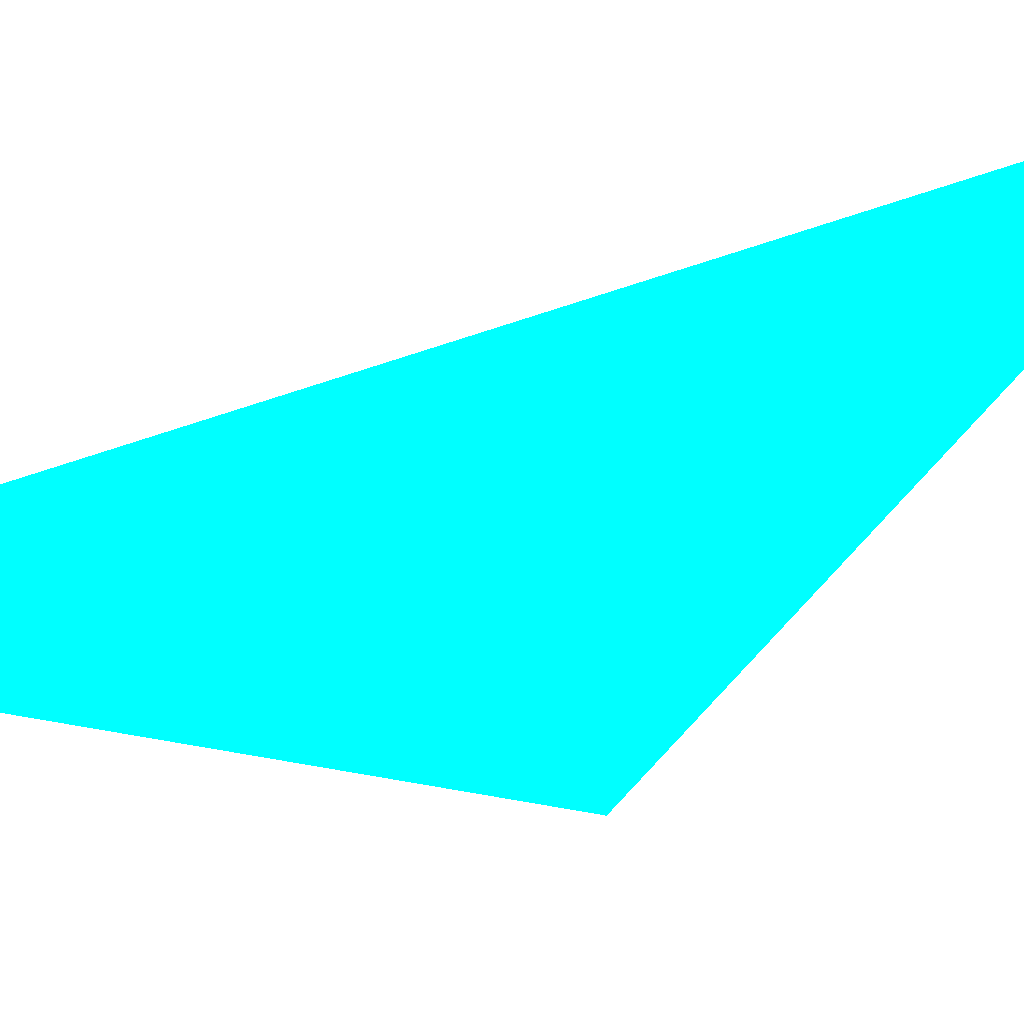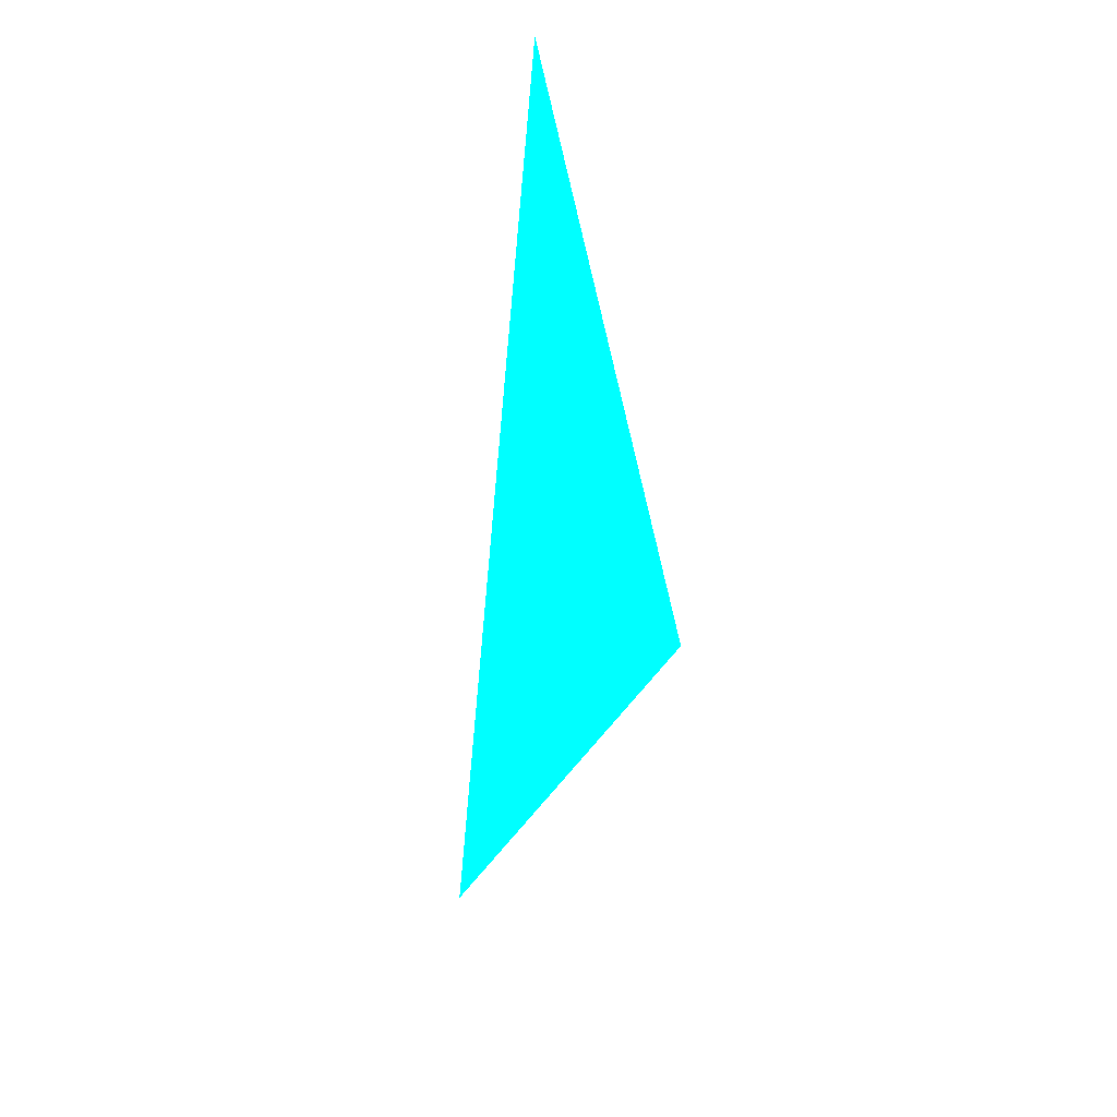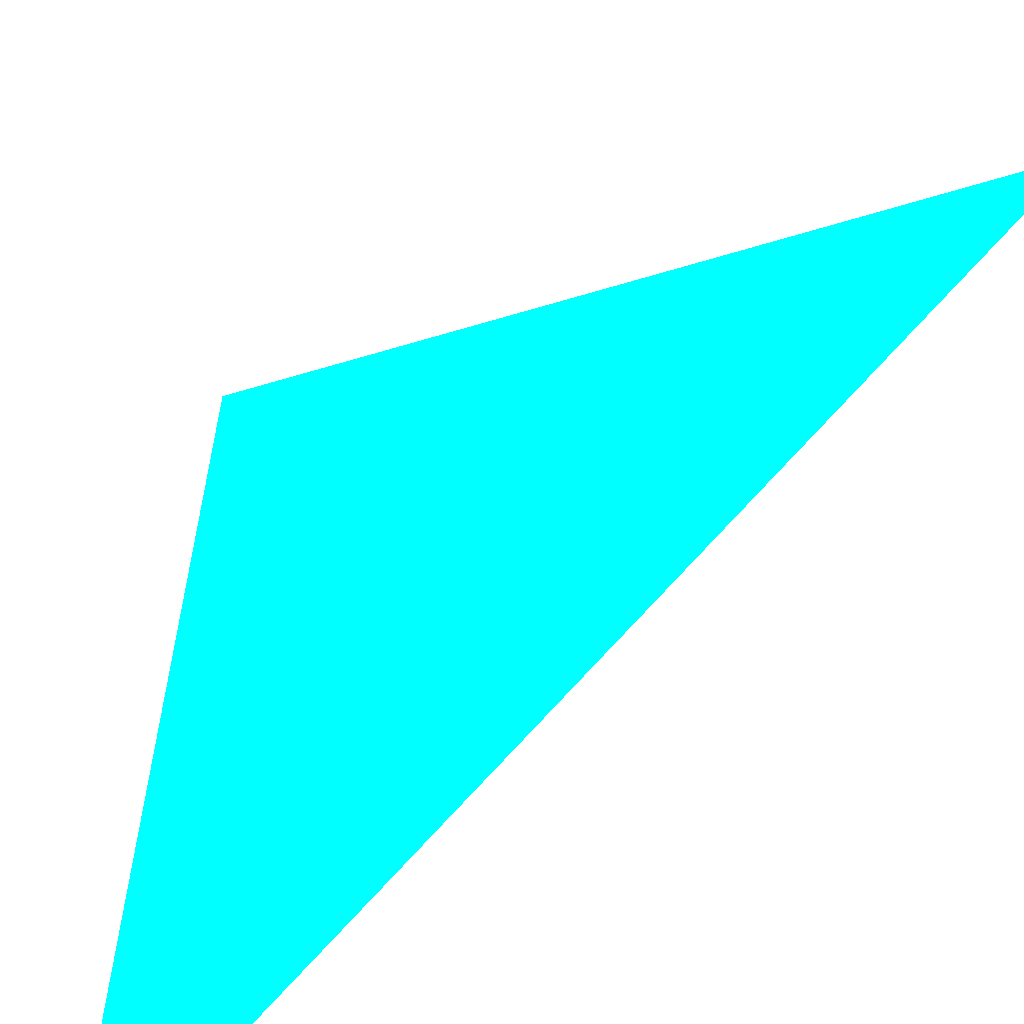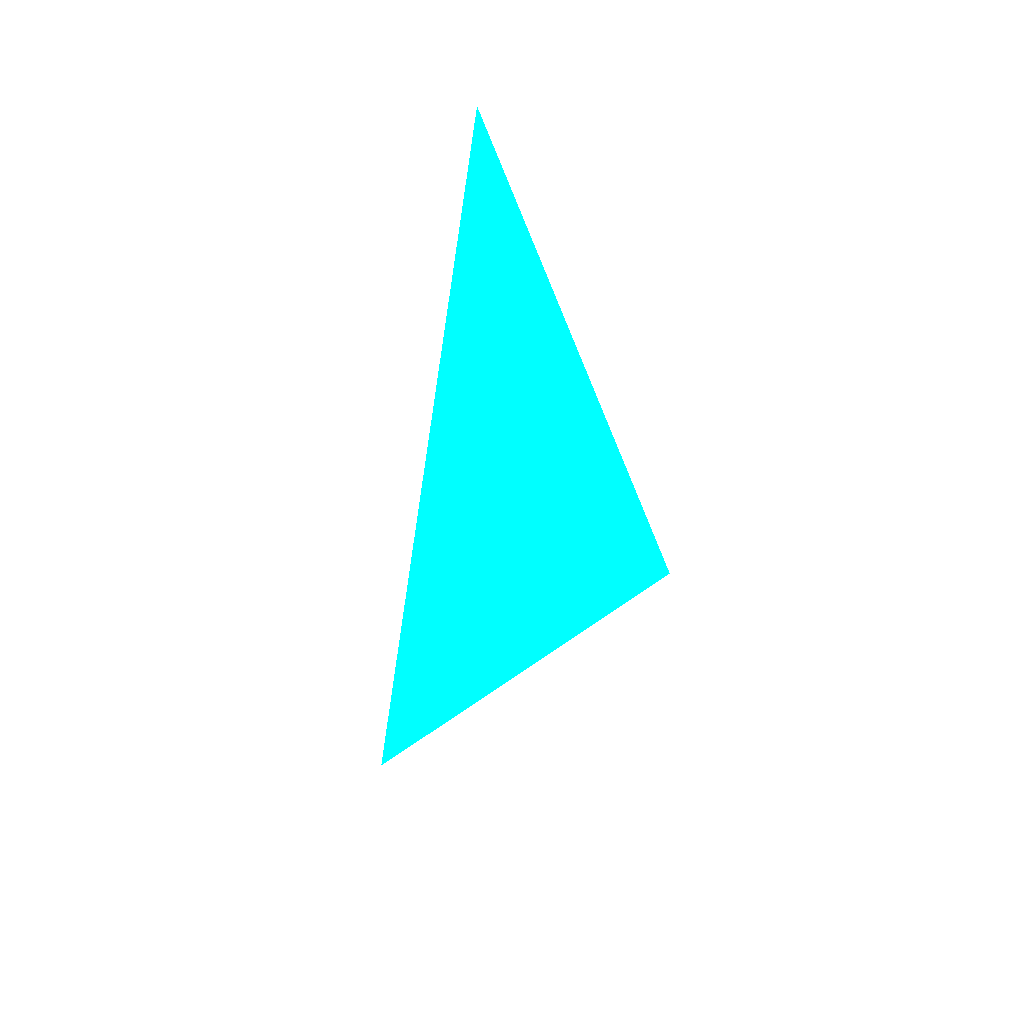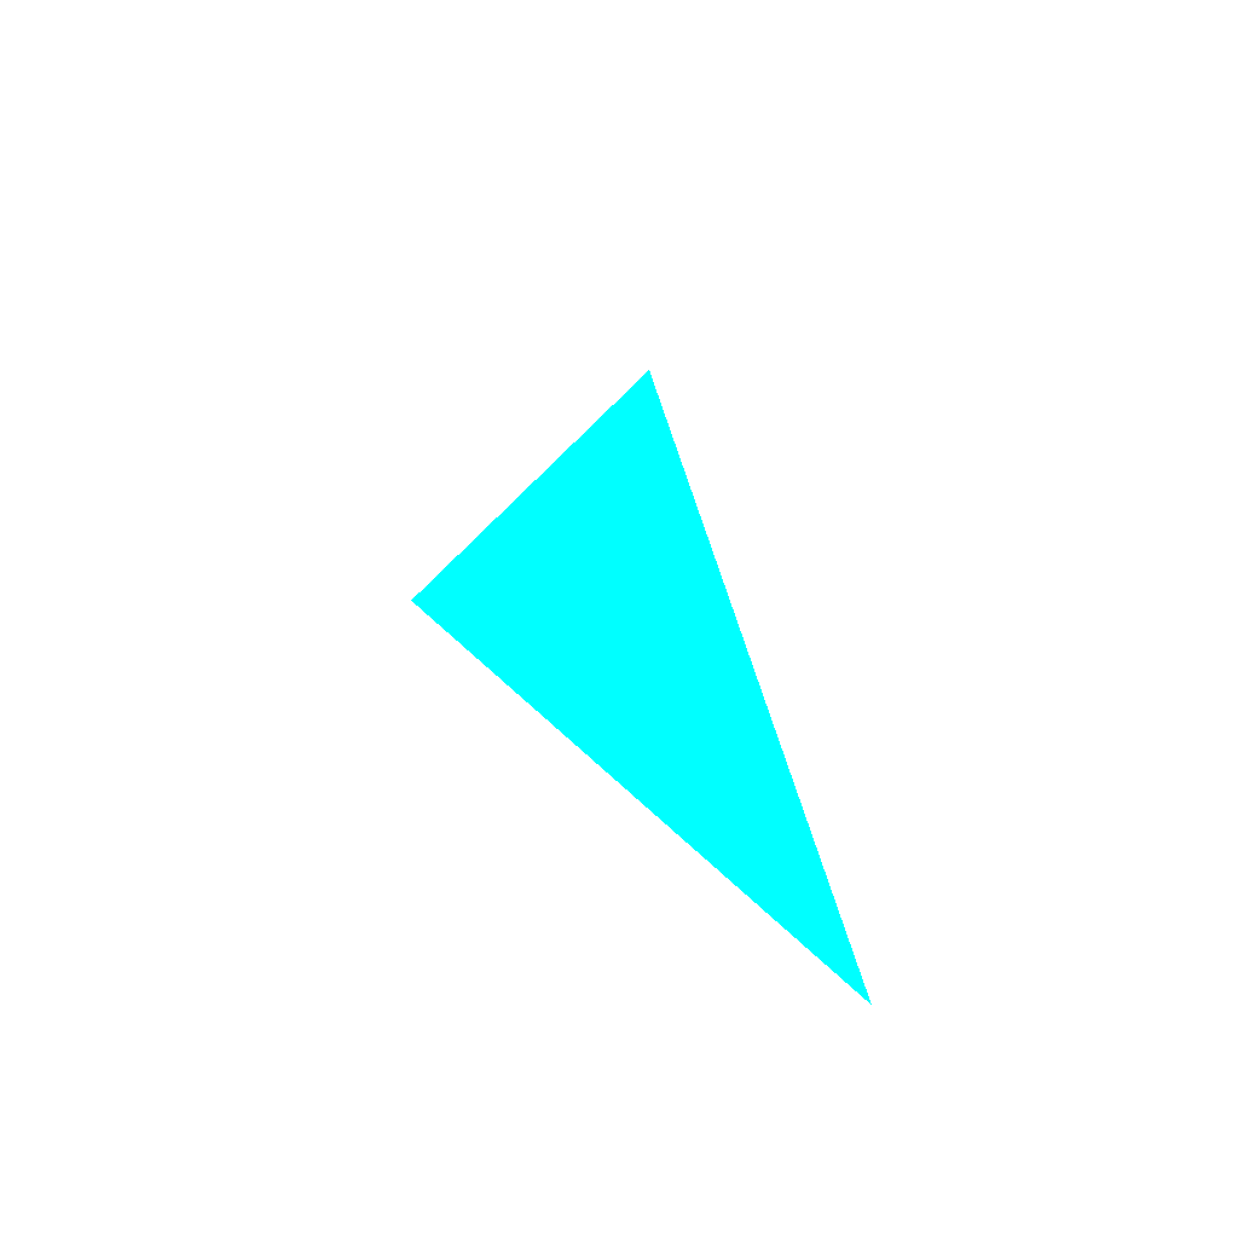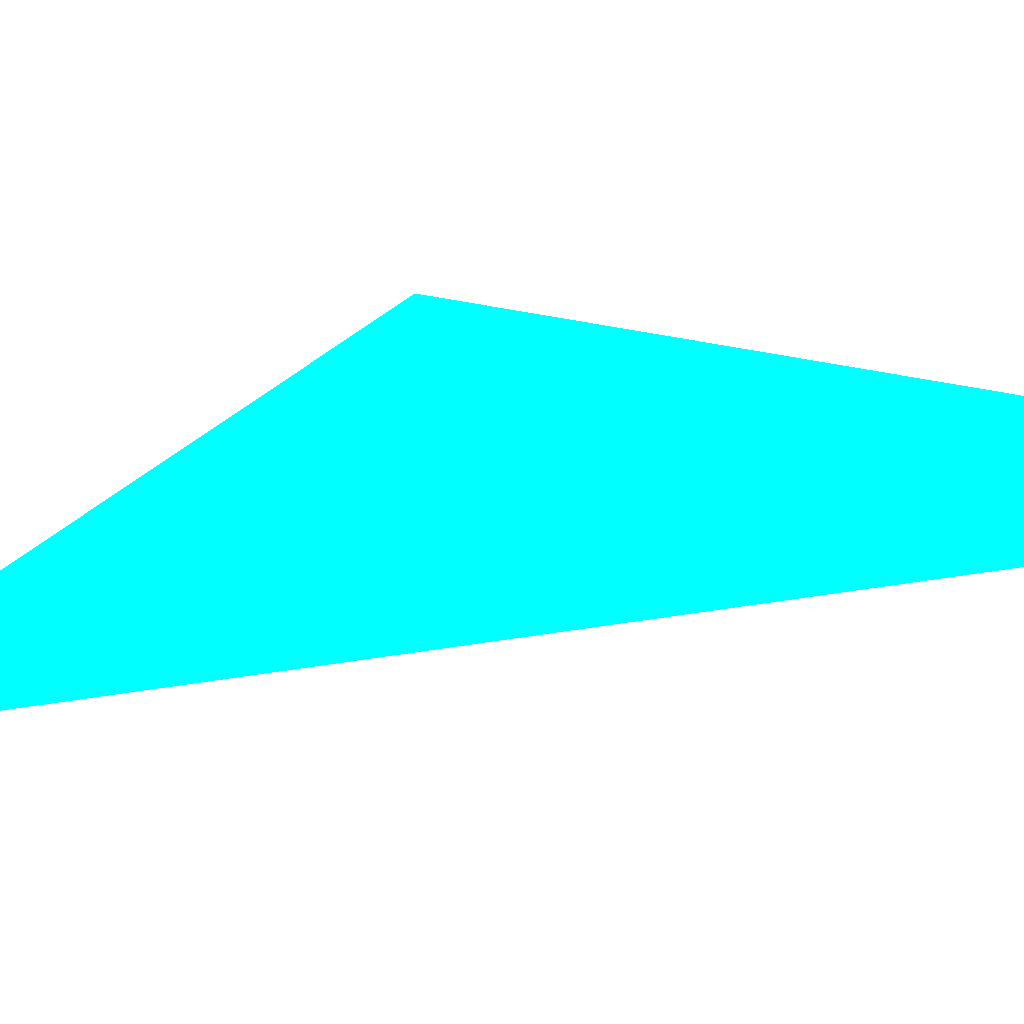
<metadata>
{"format":"obj","ext":"obj","renderer":"f3d","projection":"perspective","resolution":1024,"background":"white","views":[{"elev":59.2,"azim":-102.1,"up":"+Z"},{"elev":24.2,"azim":-128.6,"up":"+Y"},{"elev":36.3,"azim":40.2,"up":"+Z"},{"elev":43.2,"azim":-156.4,"up":"+Y"},{"elev":-58.2,"azim":-5.6,"up":"+Y"},{"elev":-37.3,"azim":-67.8,"up":"+Z"}]}
</metadata>
<code>
o geometry_0
v 6.125e+05 5.855e+06 664 0 1 1
v 6.125e+05 5.855e+06 664 0 1 1
v 6.125e+05 5.855e+06 664 0 1 1
v 6.125e+05 5.855e+06 664 0 1 1
f 1 3 4
f 1 2 3
f 2 4 3
f 1 4 2

</code>
